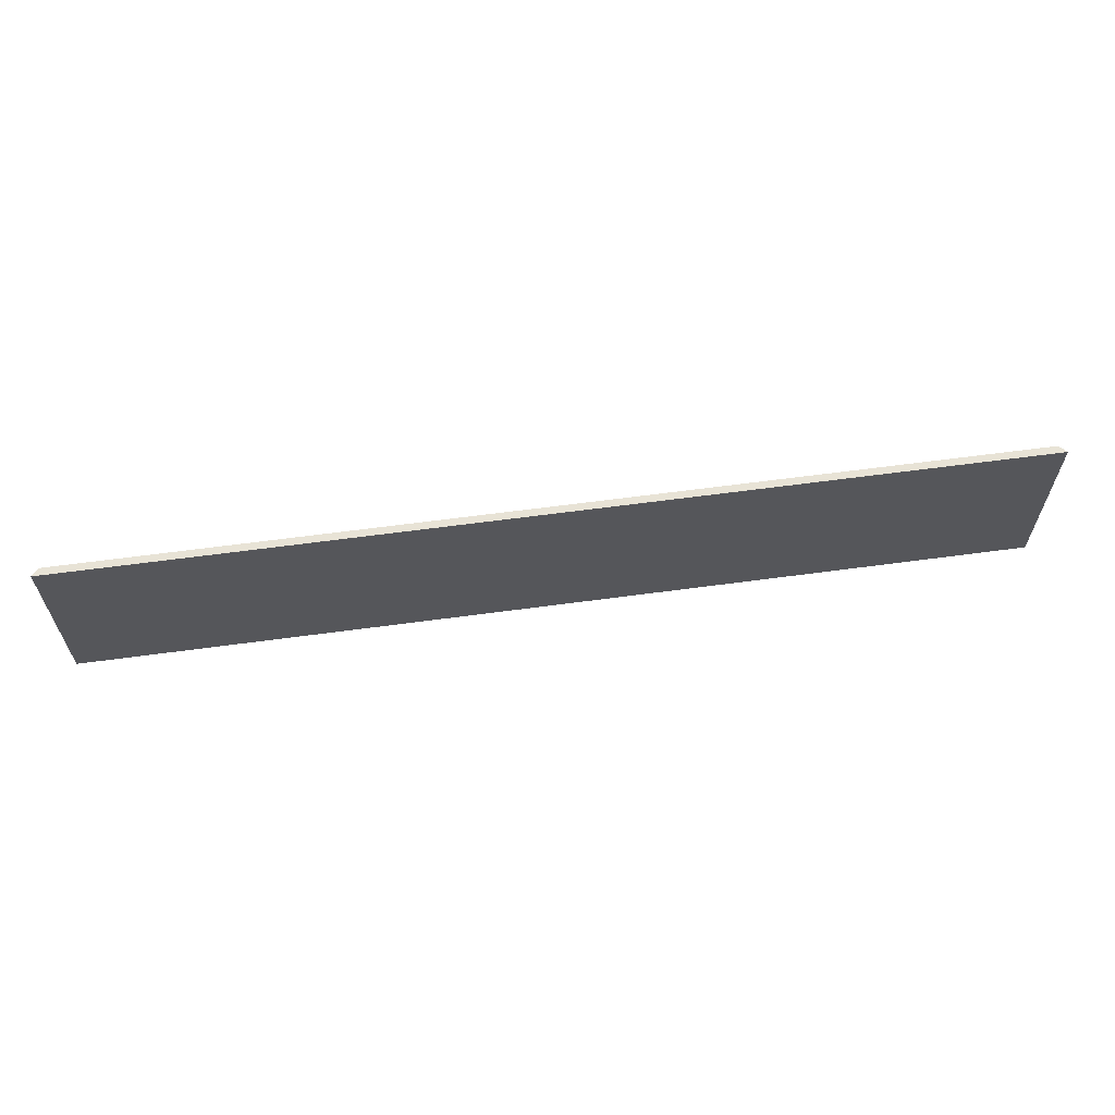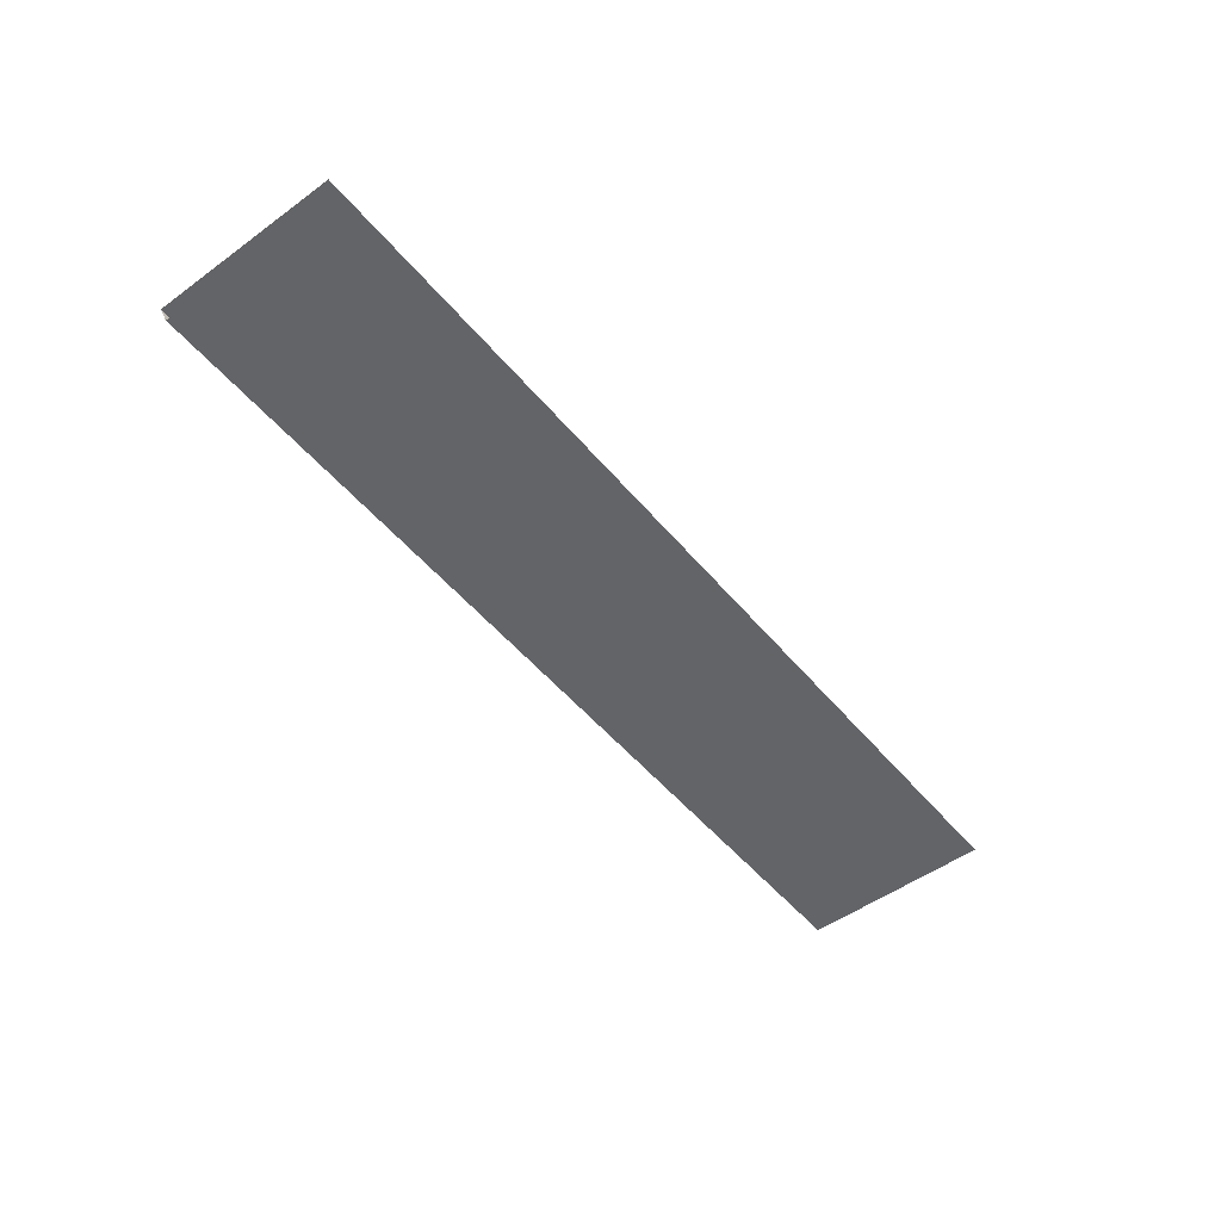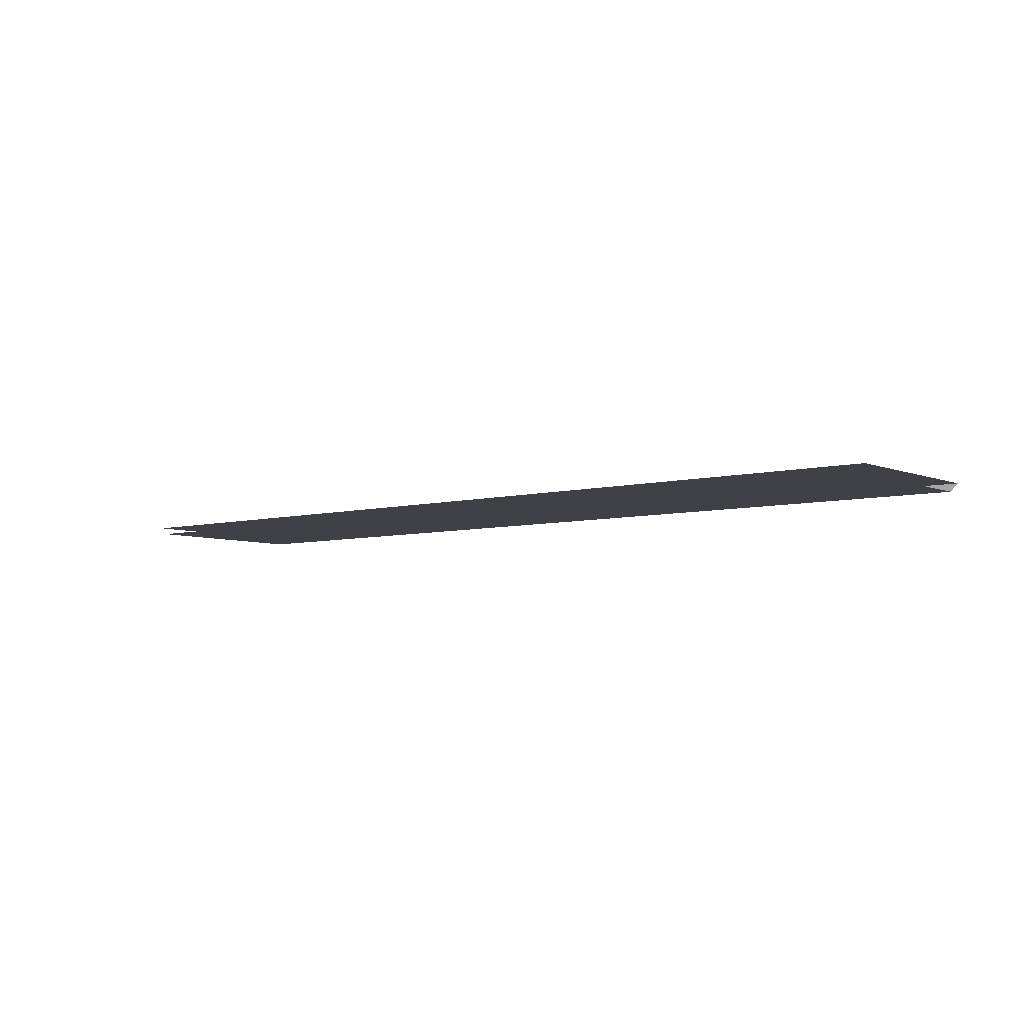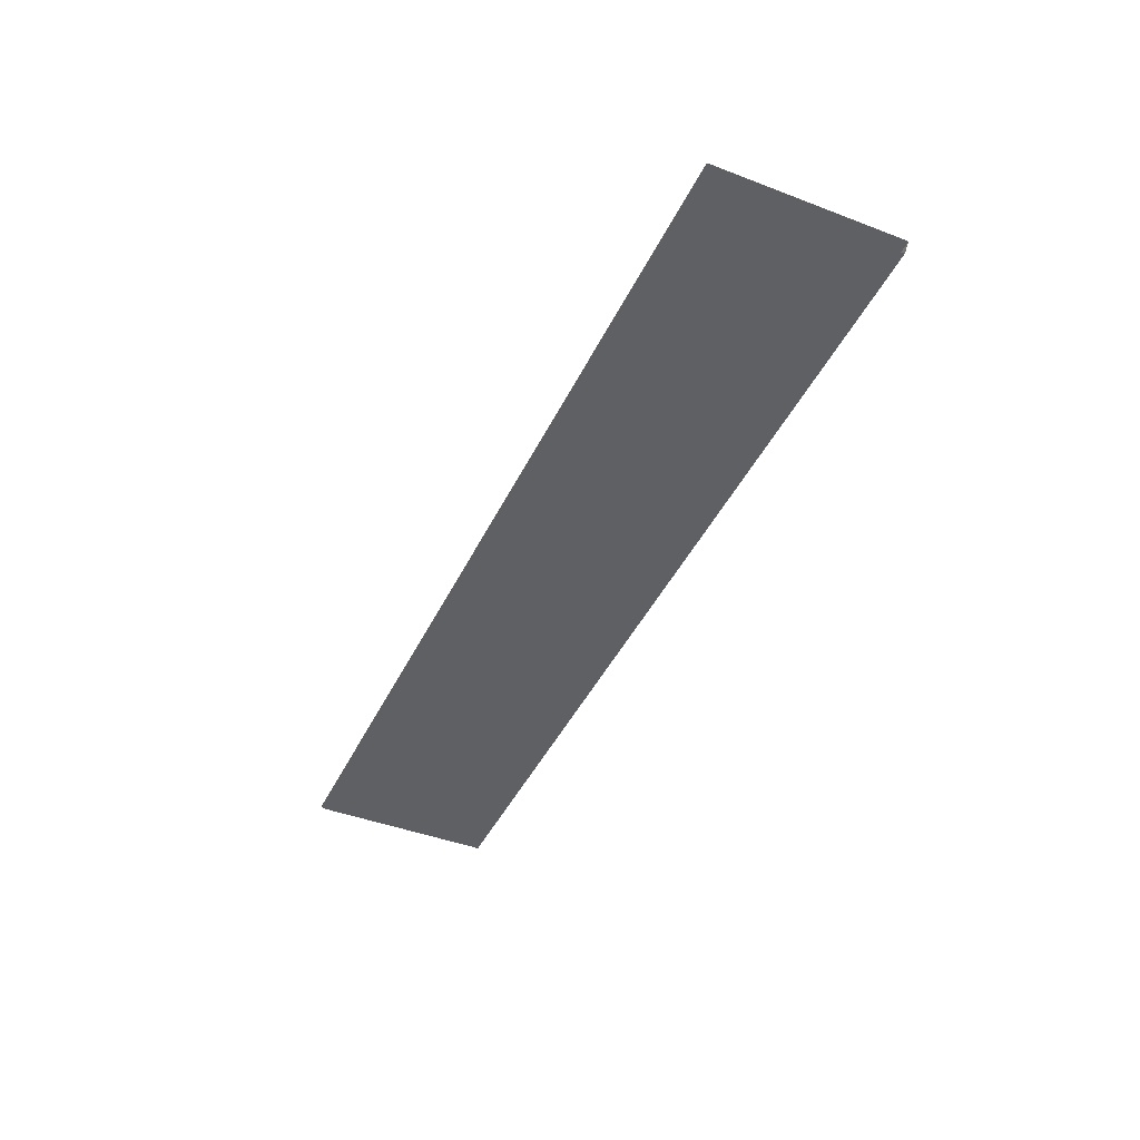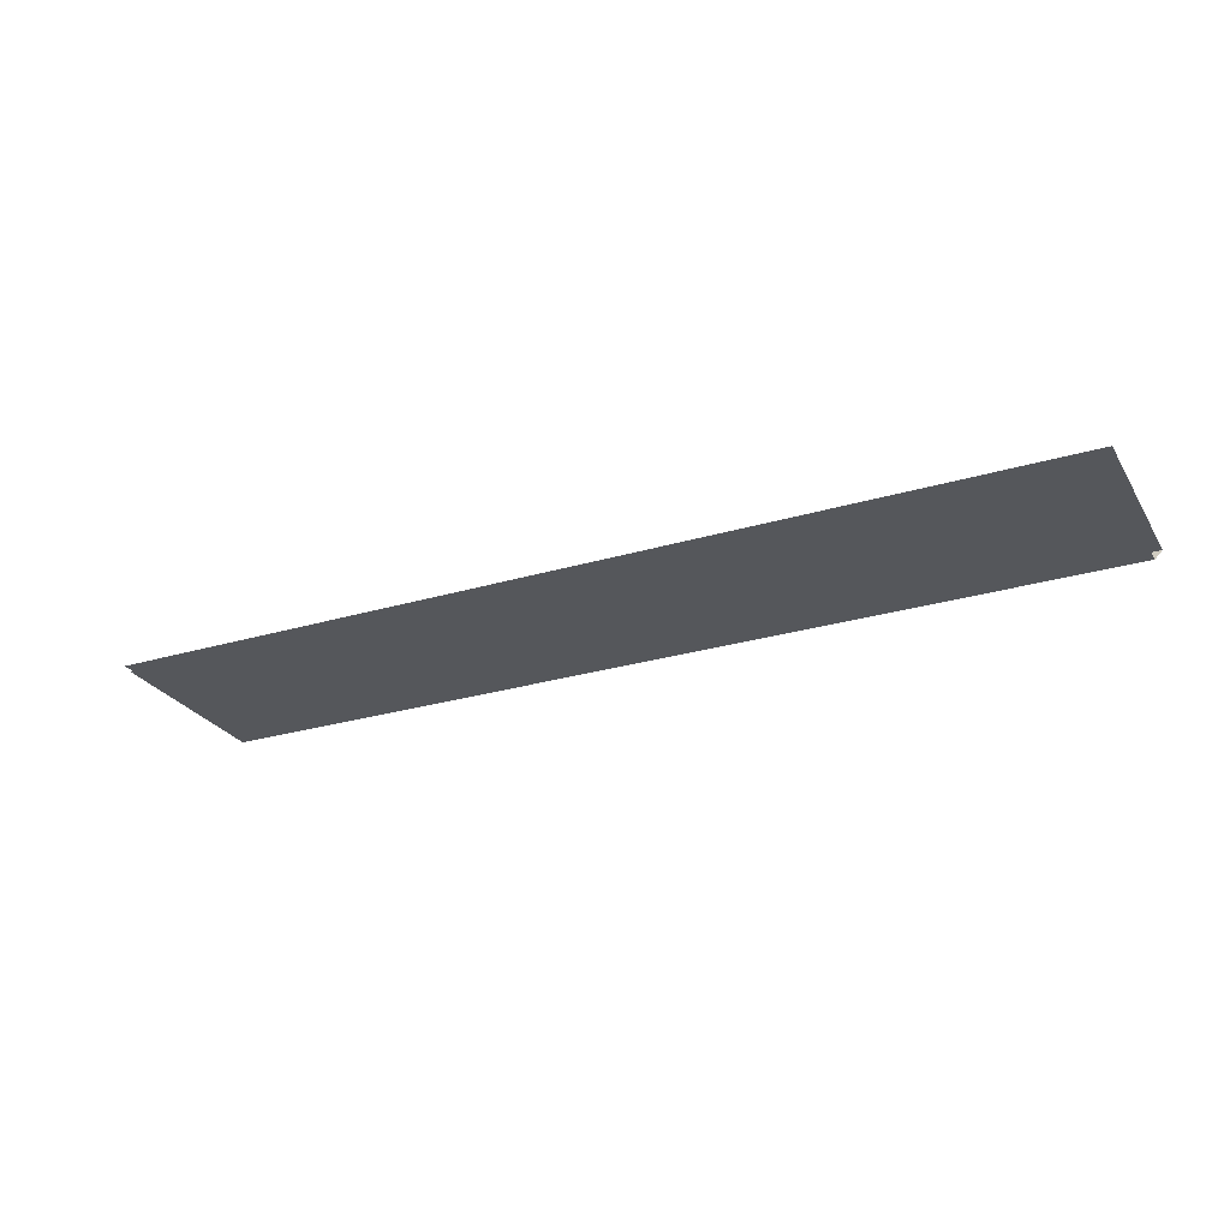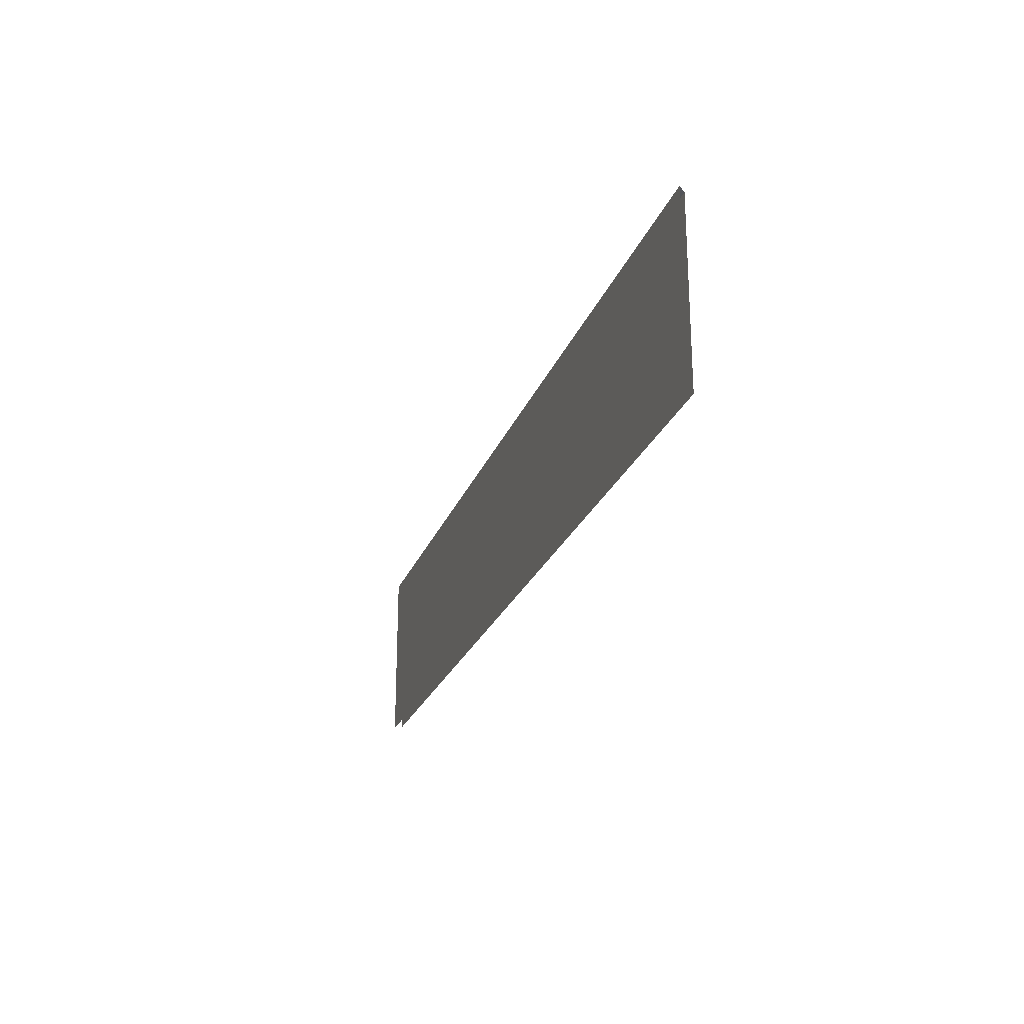
<metadata>
{"format":"obj","ext":"obj","renderer":"f3d","projection":"perspective","resolution":1024,"background":"white","views":[{"elev":62.5,"azim":-7.8,"up":"+Y"},{"elev":-51.2,"azim":-51.6,"up":"+Z"},{"elev":-6.0,"azim":39.2,"up":"+Z"},{"elev":-43.3,"azim":65.7,"up":"+Z"},{"elev":-26.8,"azim":25.1,"up":"+Z"},{"elev":-23.8,"azim":72.6,"up":"+Y"}]}
</metadata>
<code>
g Training_Wall2
v 13.81 1.307e-05 19.11
v 13.81 5 19.11
v -10.99 1.294e-05 19.11
v -10.99 5 19.11
v 14.01 1.297e-05 19.31
v -11.19 1.297e-05 19.31
v 14.01 5 19.31
v -11.19 5 19.31
v 13.81 5 19.11
v 14.01 5 19.31
v -10.99 5 19.11
v -11.19 5 19.31
g Training_Wall2_0
f 3 2 1
f 4 2 3
f 7 6 5
f 7 8 6
f 11 10 9
f 12 10 11

</code>
